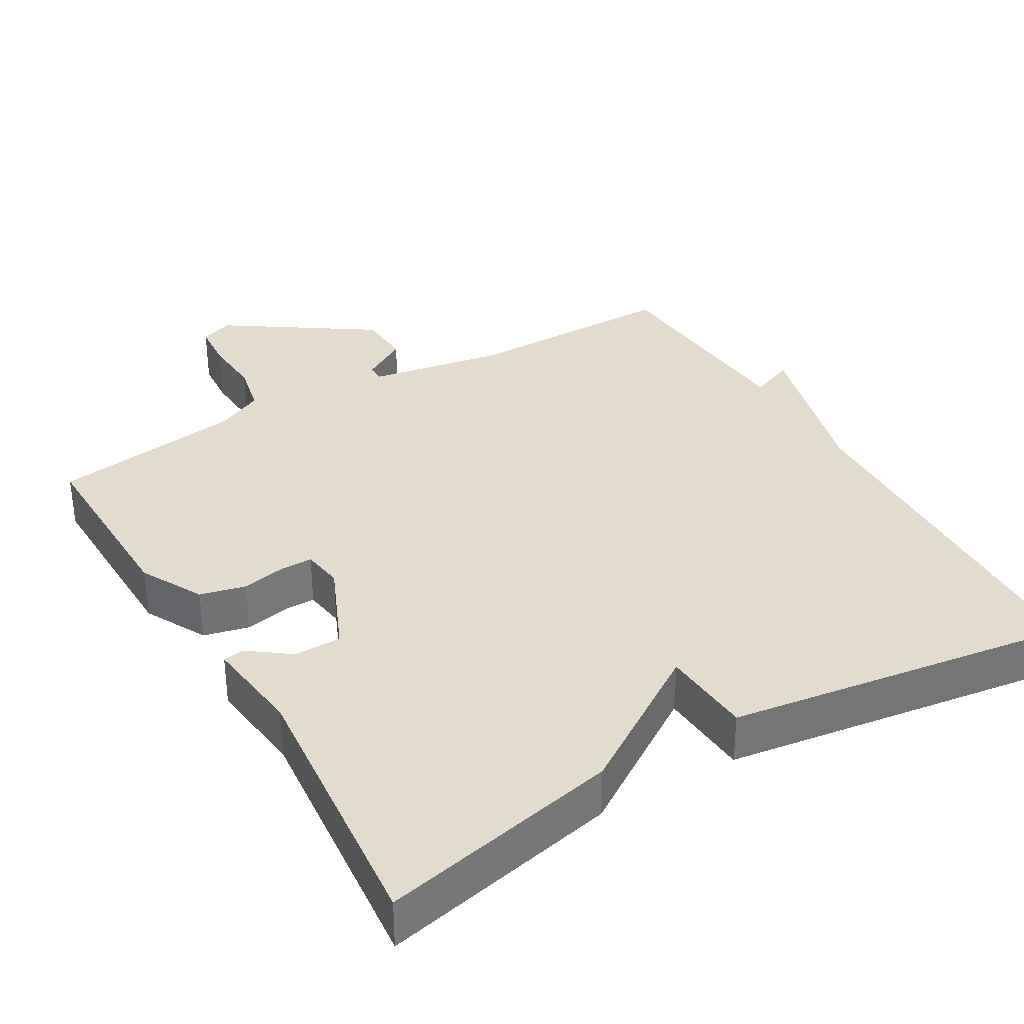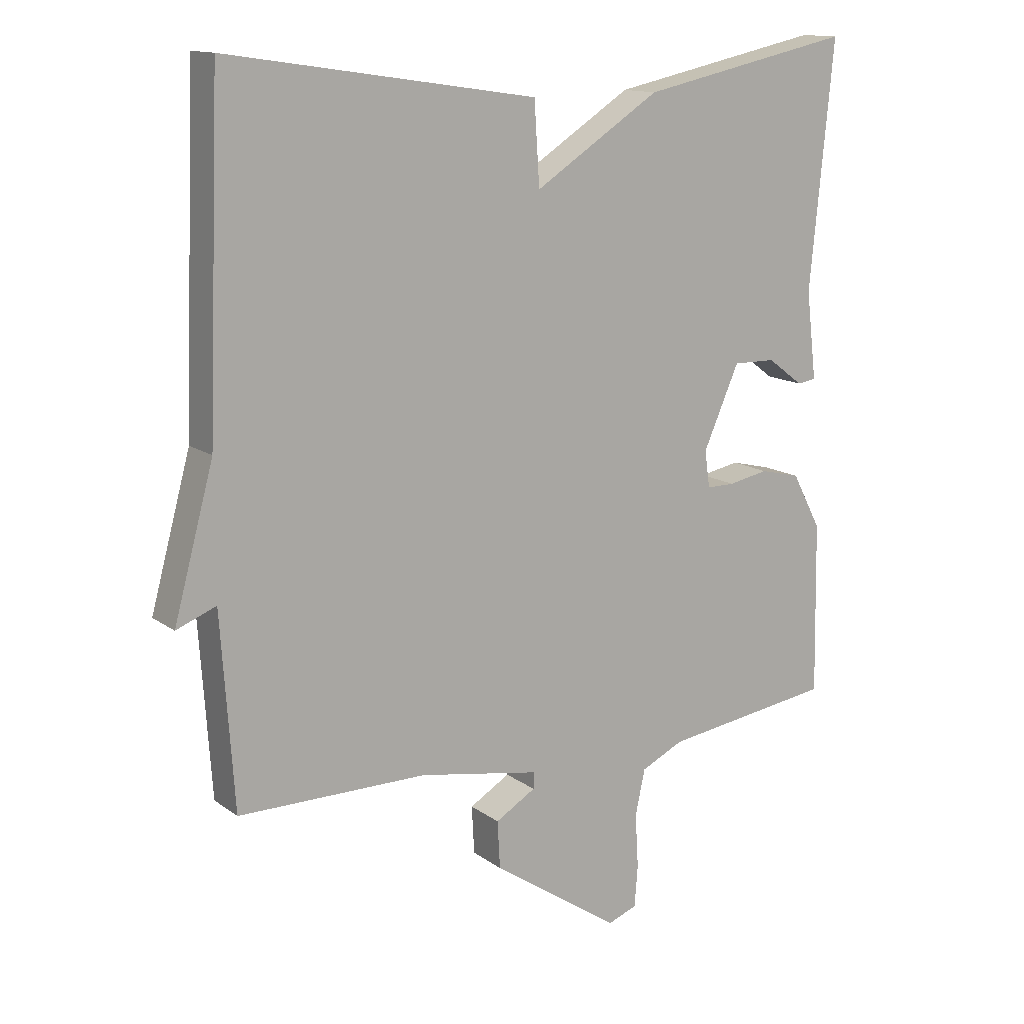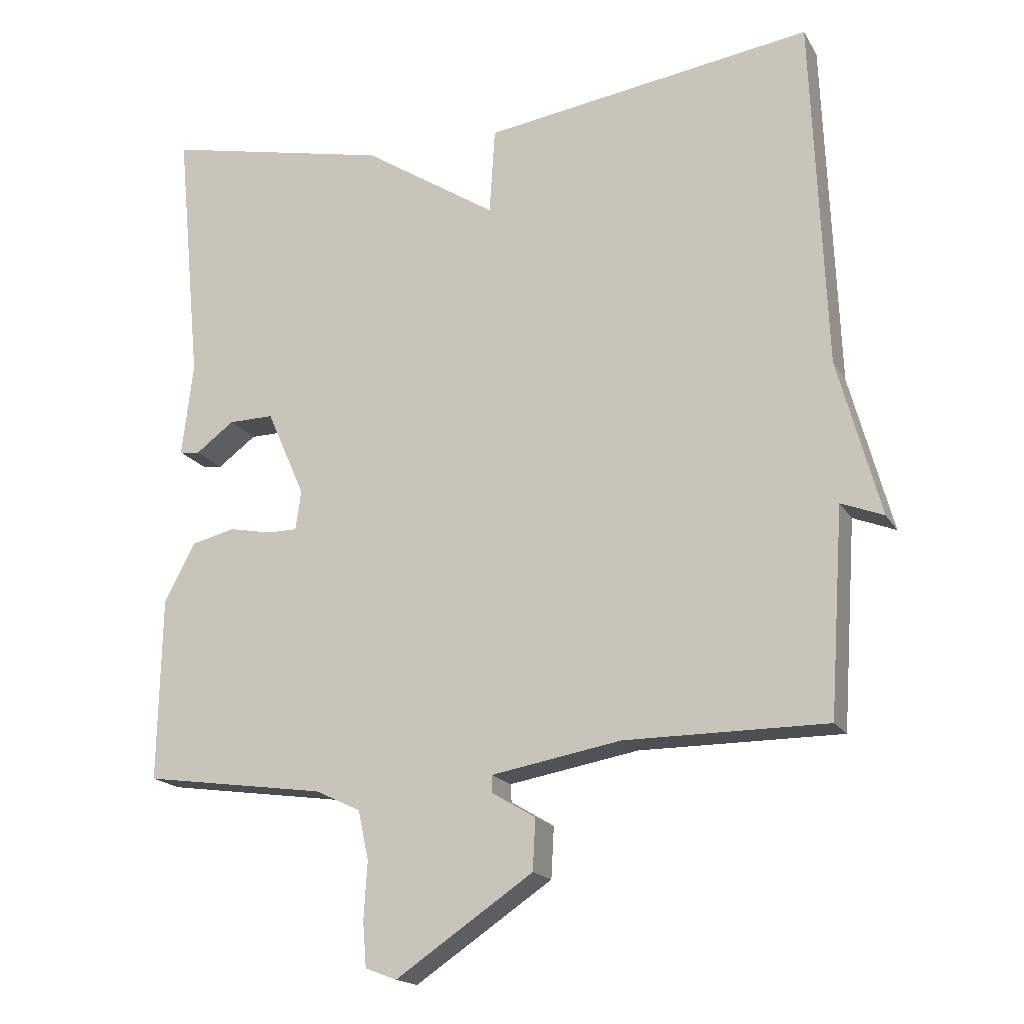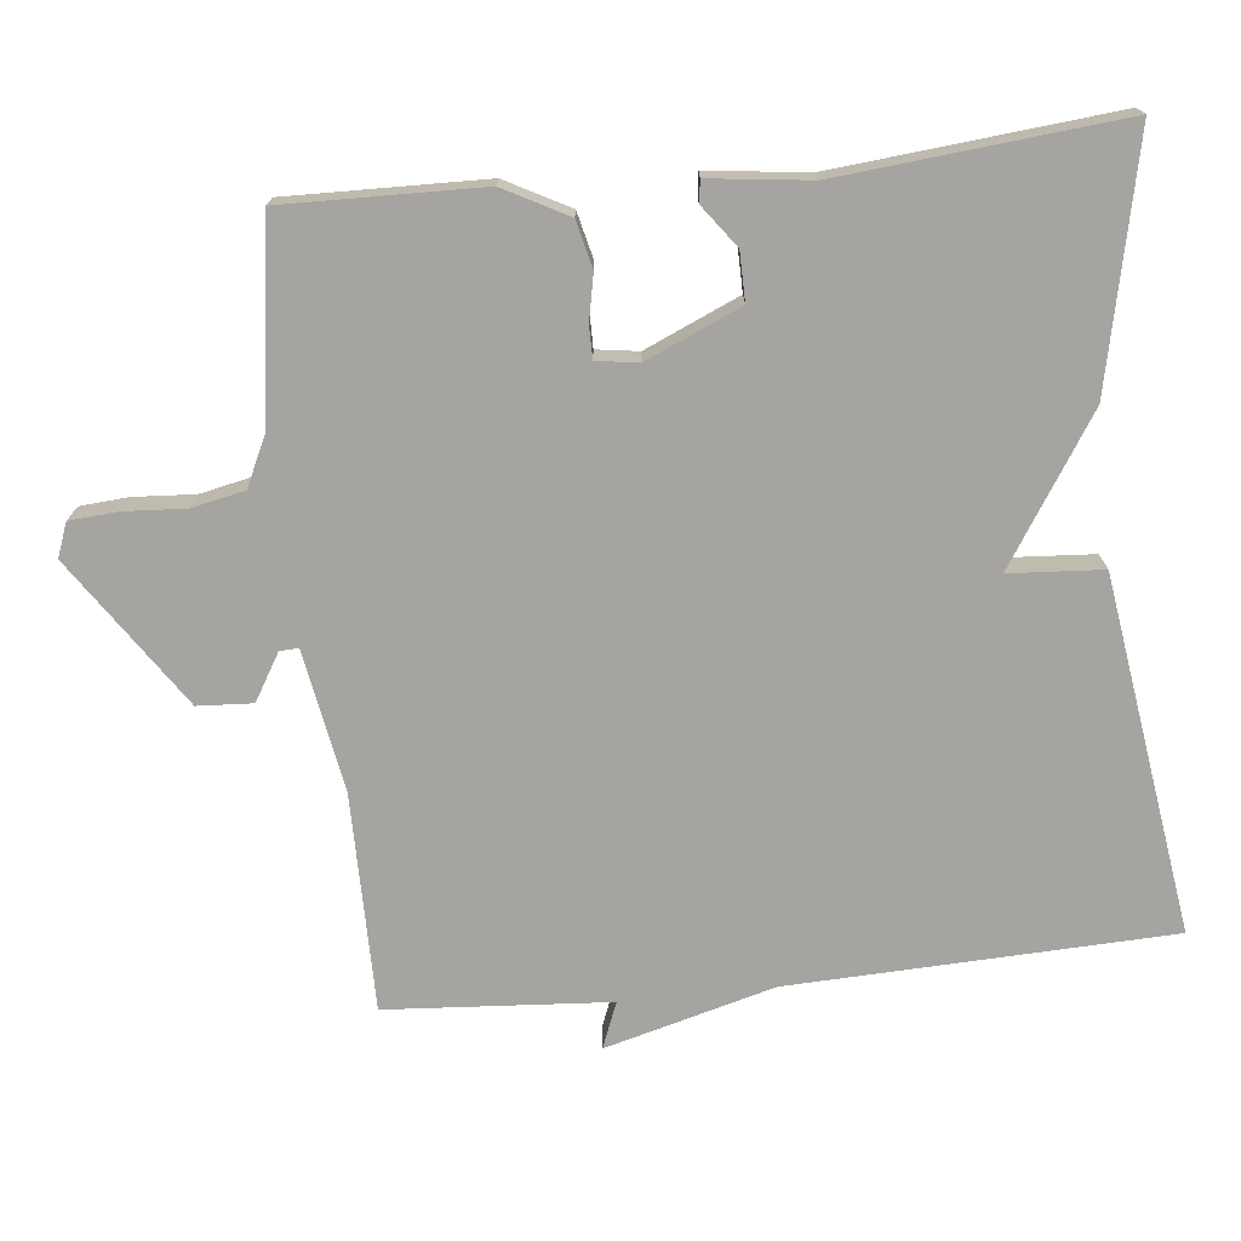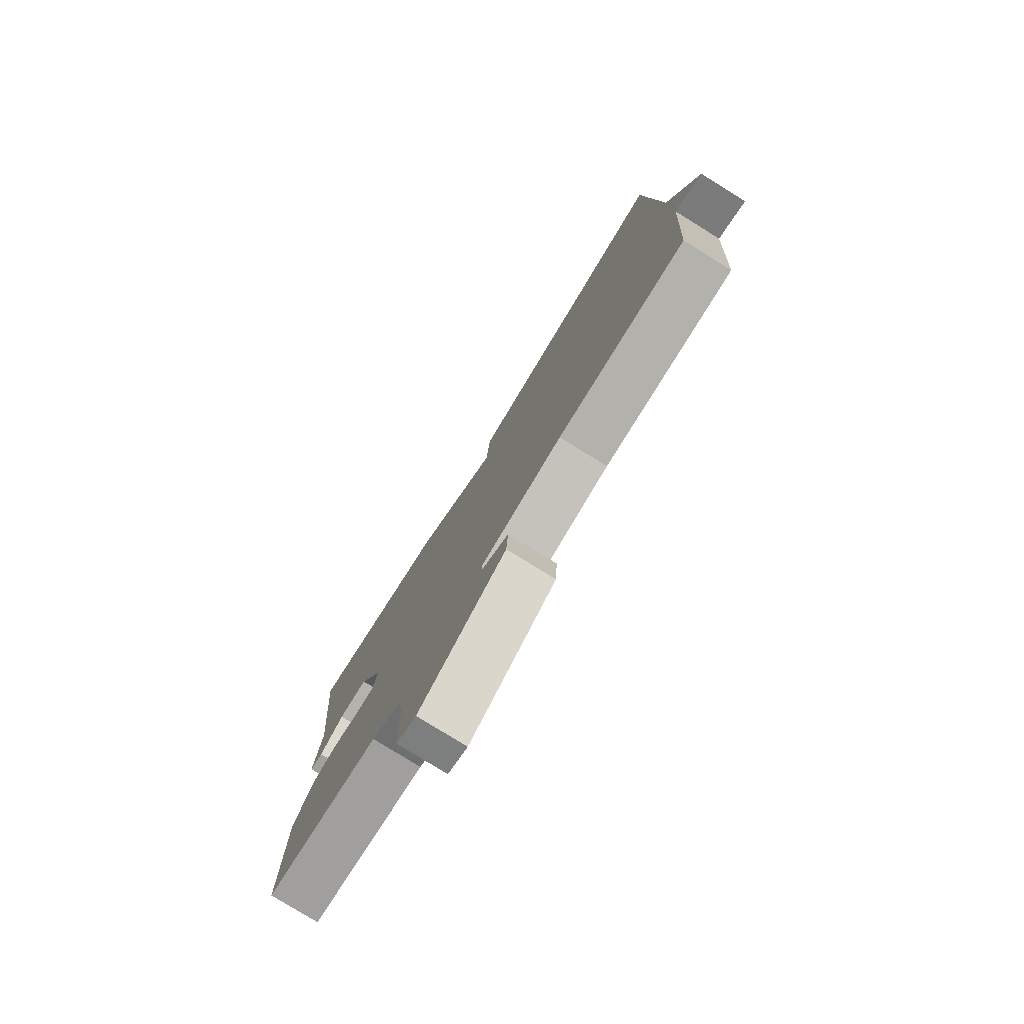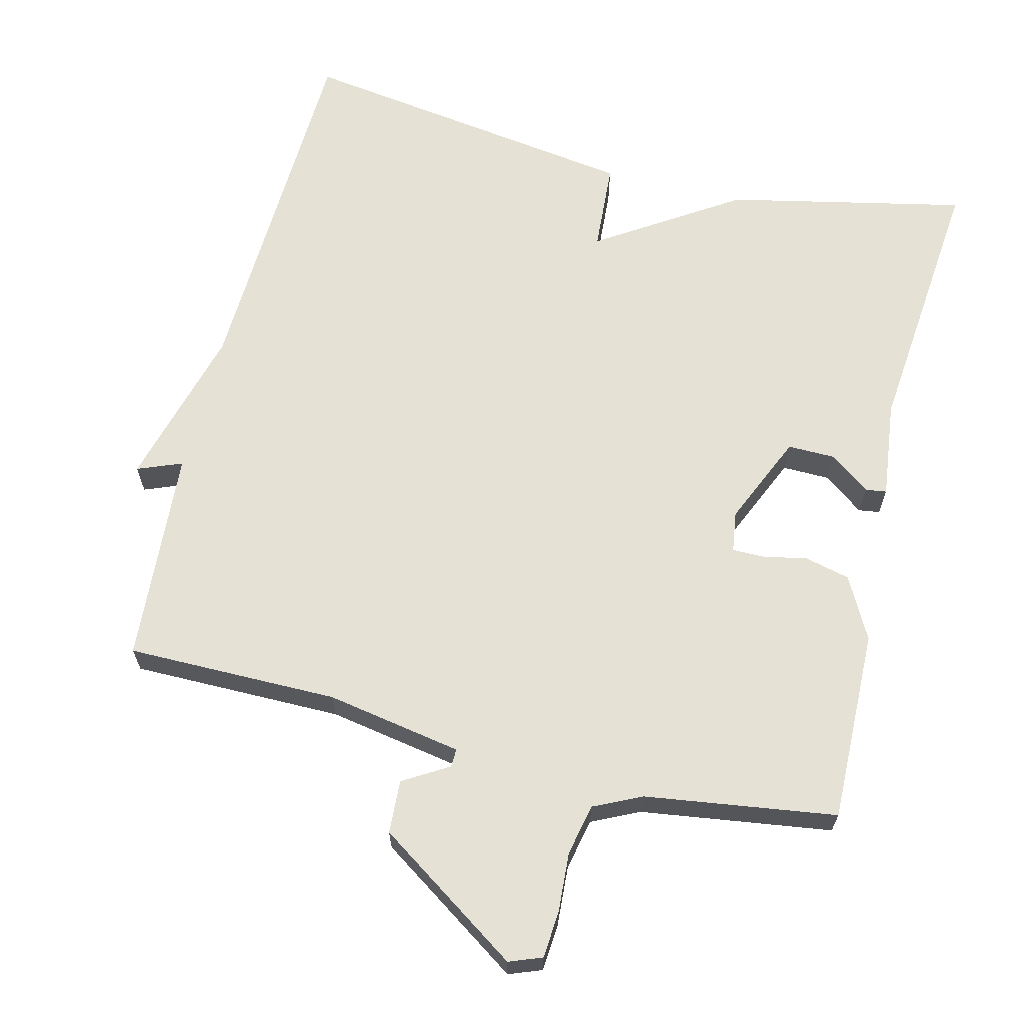
<metadata>
{"format":"obj","ext":"obj","renderer":"f3d","projection":"perspective","resolution":1024,"background":"white","views":[{"elev":34.6,"azim":-30.5,"up":"+Y"},{"elev":13.7,"azim":147.0,"up":"+Z"},{"elev":-17.7,"azim":21.6,"up":"+Z"},{"elev":-73.4,"azim":-84.1,"up":"+Y"},{"elev":-79.0,"azim":58.3,"up":"+Z"},{"elev":65.1,"azim":-166.2,"up":"+Y"}]}
</metadata>
<code>
v 0.5 0.07 0.5
v 0.52 0.07 -0.005
v 0.581 0.07 -0.229
v 0.52 0.07 -0.205
v 0.5 0.07 -0.5
v 0.211 0.07 -0.5
v 0.025 0.07 -0.533
v 0.026 0.07 -0.558
v 0.088 0.07 -0.595
v 0.084 0.07 -0.668
v -0.113 0.07 -0.801
v -0.158 0.07 -0.784
v -0.163 0.07 -0.72
v -0.158 0.07 -0.638
v -0.173 0.07 -0.568
v -0.238 0.07 -0.537
v -0.5 0.07 -0.5
v -0.495 0.07 -0.237
v -0.45 0.07 -0.152
v -0.388 0.07 -0.137
v -0.327 0.07 -0.149
v -0.284 0.07 -0.149
v -0.276 0.07 -0.093
v -0.331 0.07 0.032
v -0.396 0.07 0.031
v -0.451 0.07 -0.01
v -0.48 0.07 -0.006
v -0.464 0.07 0.128
v -0.5 0.07 0.5
v -0.173 0.07 0.43
v 0.019 0.07 0.306
v 0.027 0.07 0.43
v 0.5 0 0.5
v 0.52 0 -0.005
v 0.581 0 -0.229
v 0.52 0 -0.205
v 0.5 0 -0.5
v 0.211 0 -0.5
v 0.025 0 -0.533
v 0.026 0 -0.558
v 0.088 0 -0.595
v 0.084 0 -0.668
v -0.113 0 -0.801
v -0.158 0 -0.784
v -0.163 0 -0.72
v -0.158 0 -0.638
v -0.173 0 -0.568
v -0.238 0 -0.537
v -0.5 0 -0.5
v -0.495 0 -0.237
v -0.45 0 -0.152
v -0.388 0 -0.137
v -0.327 0 -0.149
v -0.284 0 -0.149
v -0.276 0 -0.093
v -0.331 0 0.032
v -0.396 0 0.031
v -0.451 0 -0.01
v -0.48 0 -0.006
v -0.464 0 0.128
v -0.5 0 0.5
v -0.173 0 0.43
v 0.019 0 0.306
v 0.027 0 0.43
f 31 32 1 2
f 28 29 30 31
f 25 26 27 28
f 24 25 28 31
f 23 24 31 2
f 19 20 21
f 18 19 21
f 17 18 21
f 16 17 21
f 15 16 21 22
f 12 13 14
f 11 12 14
f 10 11 14
f 9 10 14
f 8 9 14
f 7 8 14 15
f 22 23 2
f 15 22 2
f 7 15 2
f 6 7 2
f 2 3 4
f 2 4 5 6
f 34 33 64 63
f 63 62 61 60
f 60 59 58 57
f 63 60 57 56
f 34 63 56 55
f 53 52 51
f 53 51 50
f 53 50 49
f 53 49 48
f 54 53 48 47
f 46 45 44
f 46 44 43
f 46 43 42
f 46 42 41
f 46 41 40
f 47 46 40 39
f 34 55 54
f 34 54 47
f 34 47 39
f 34 39 38
f 36 35 34
f 38 37 36 34
f 1 33 34 2
f 2 34 35 3
f 3 35 36 4
f 4 36 37 5
f 5 37 38 6
f 6 38 39 7
f 7 39 40 8
f 8 40 41 9
f 9 41 42 10
f 10 42 43 11
f 11 43 44 12
f 12 44 45 13
f 13 45 46 14
f 14 46 47 15
f 15 47 48 16
f 16 48 49 17
f 17 49 50 18
f 18 50 51 19
f 19 51 52 20
f 20 52 53 21
f 21 53 54 22
f 22 54 55 23
f 23 55 56 24
f 24 56 57 25
f 25 57 58 26
f 26 58 59 27
f 27 59 60 28
f 28 60 61 29
f 29 61 62 30
f 30 62 63 31
f 31 63 64 32
f 32 64 33 1

</code>
